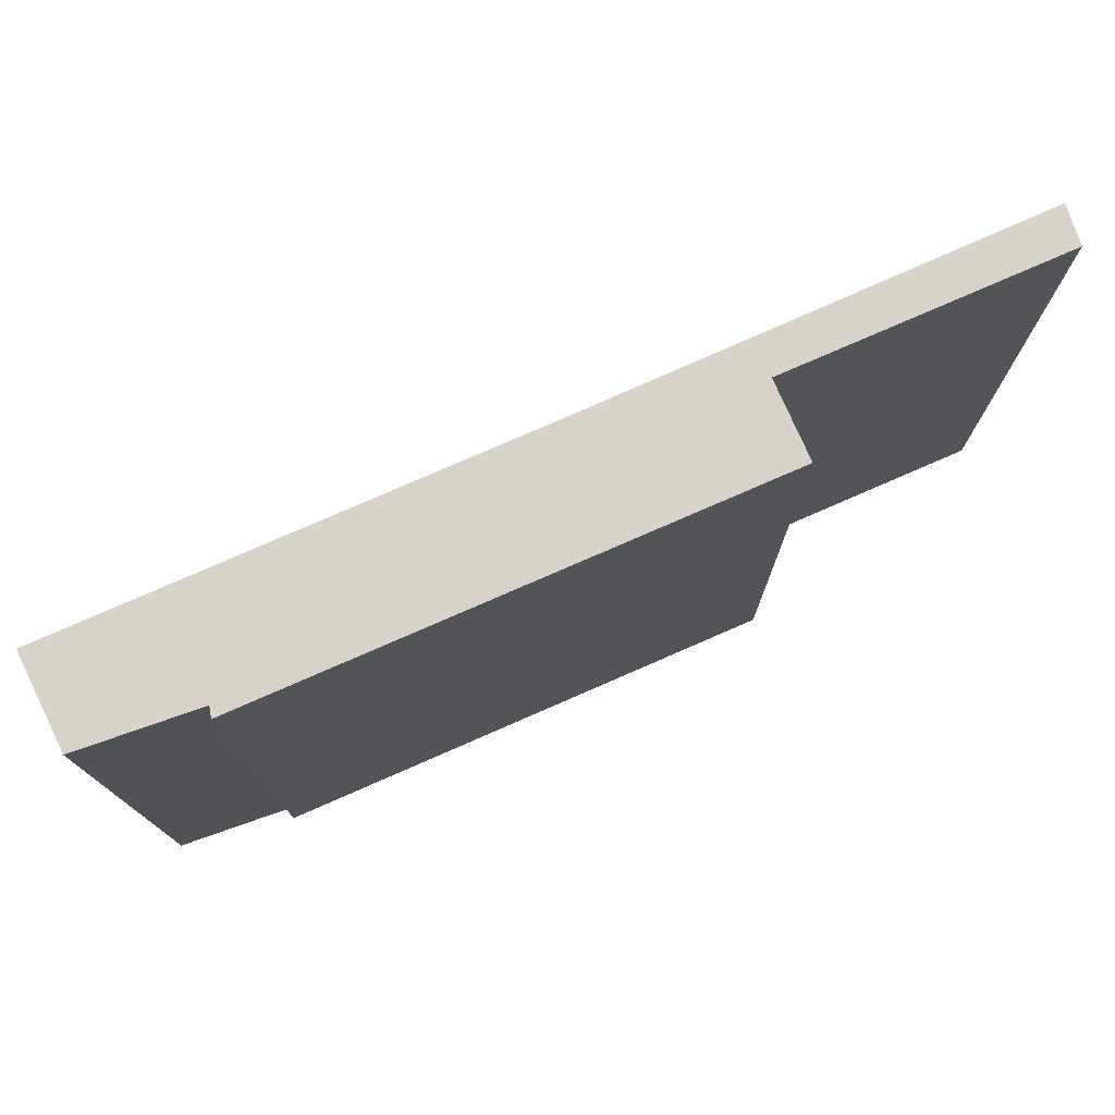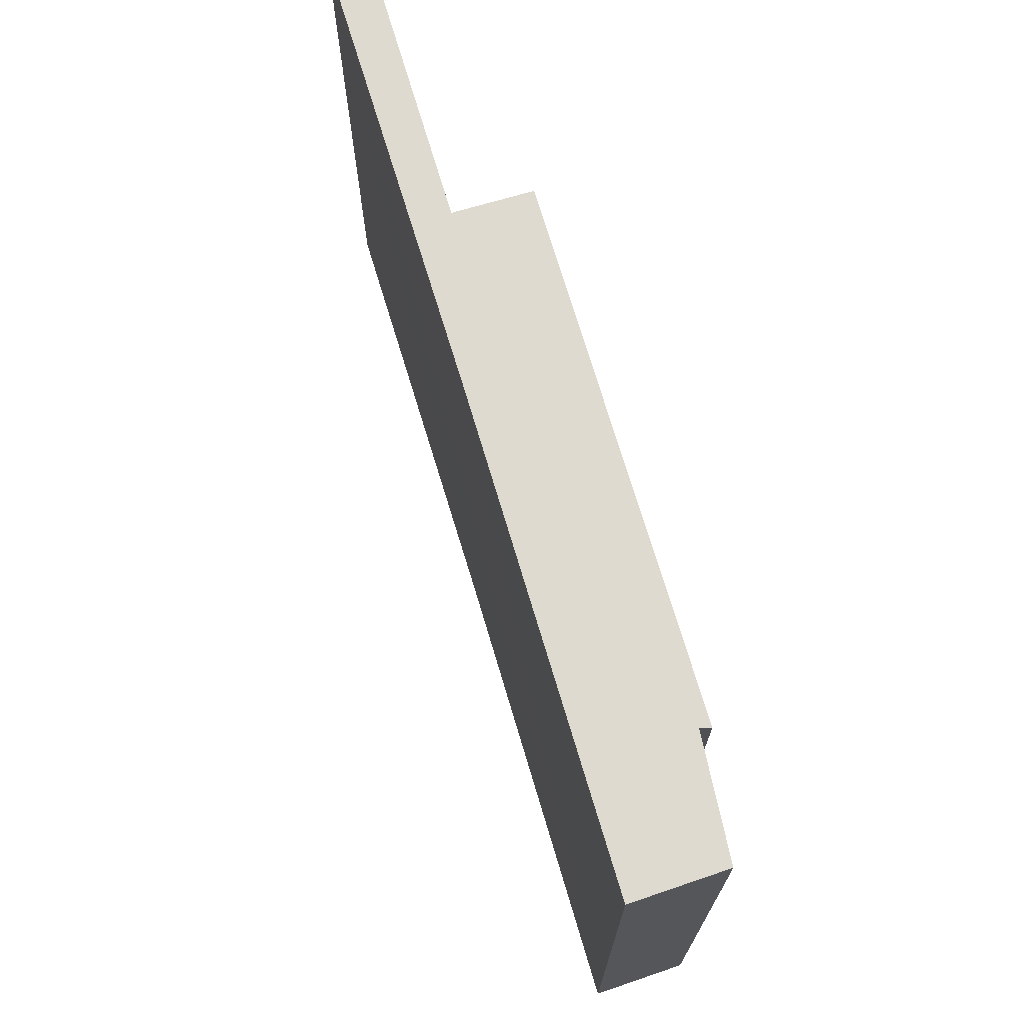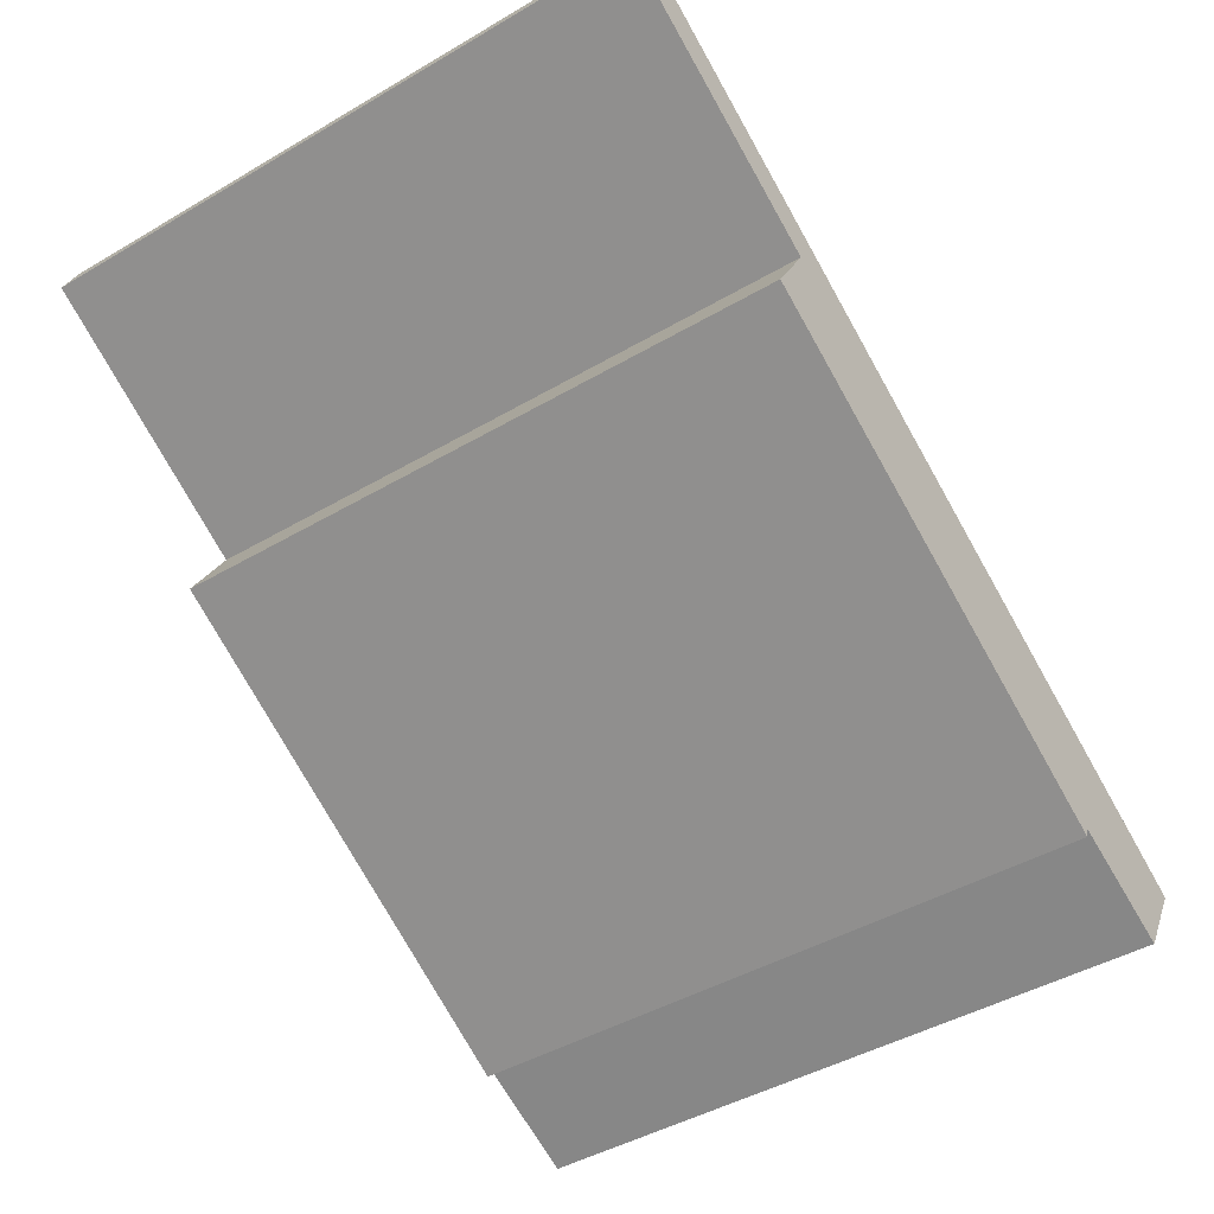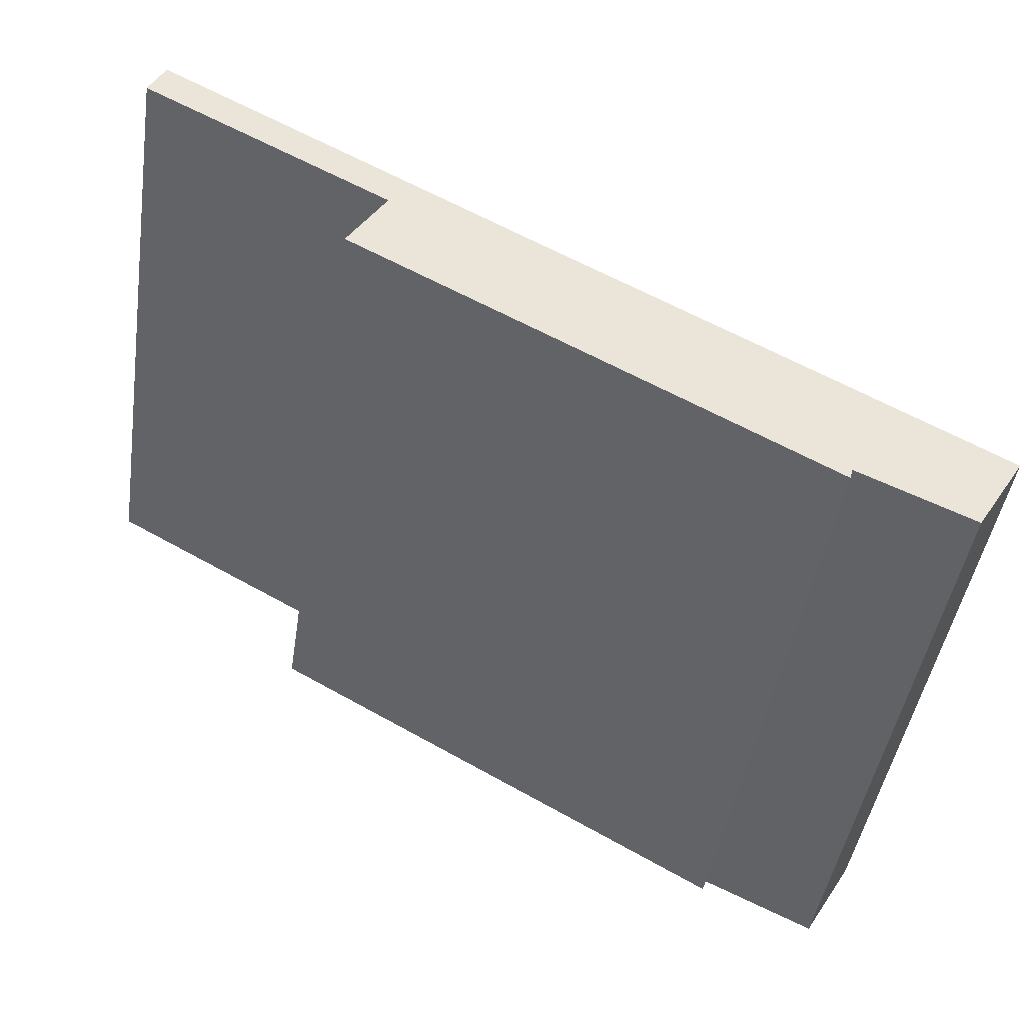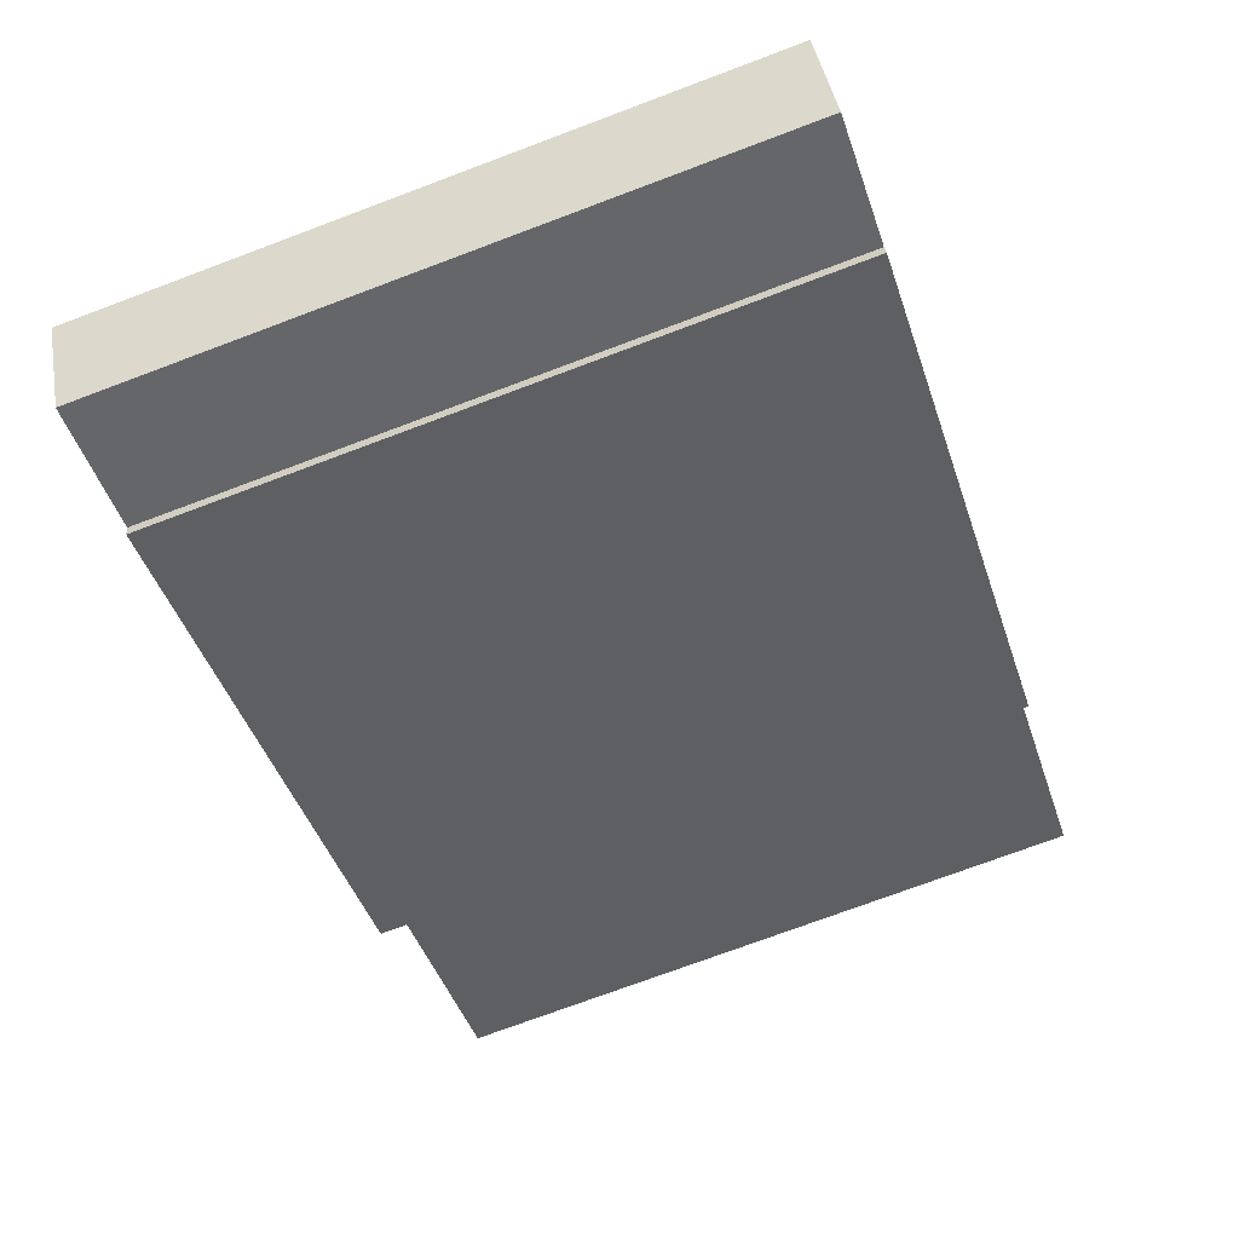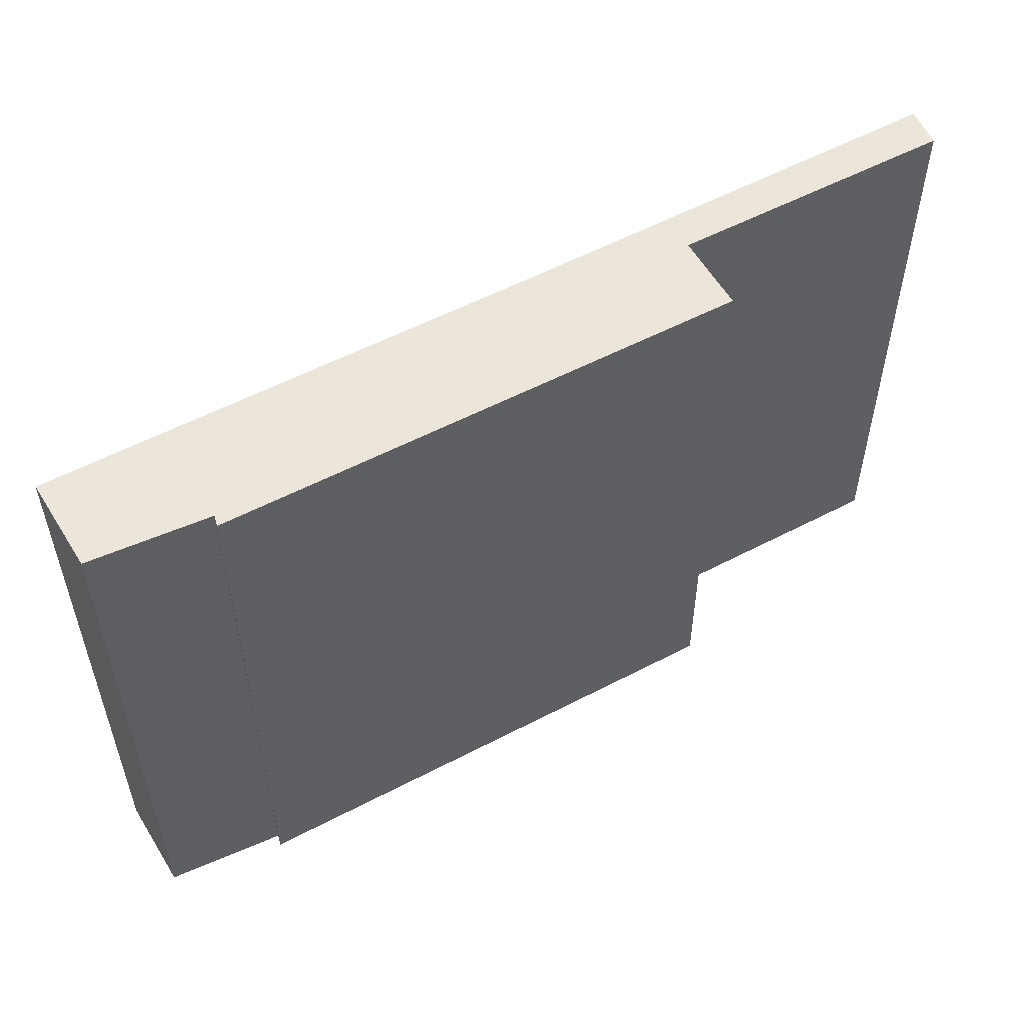
<metadata>
{"format":"obj","ext":"obj","renderer":"f3d","projection":"perspective","resolution":1024,"background":"white","views":[{"elev":76.5,"azim":-174.7,"up":"+Y"},{"elev":71.0,"azim":102.5,"up":"+Y"},{"elev":-44.7,"azim":-55.7,"up":"+Z"},{"elev":-45.9,"azim":-8.7,"up":"+Z"},{"elev":-74.5,"azim":110.5,"up":"+Z"},{"elev":-35.1,"azim":-179.9,"up":"+Z"}]}
</metadata>
<code>
v  4.238 6.272 -1.917
v  0 6.272 3.84e-16
v  0.163 6.272 0.38
v  2.545 6.272 -1.41
v  8.525 6.272 -4.295
v  6.896 6.272 -4.613
v  8.02 6.272 -5.126
v  6.866 6.272 -4.725
v  2.152 6.272 -2.119
v  8.525 2.63e-16 -4.295
v  8.02 3.139e-16 -5.126
v  6.896 2.825e-16 -4.613
v  6.866 2.893e-16 -4.725
v  2.152 1.298e-16 -2.119
v  2.545 8.634e-17 -1.41
v  0 0 0
v  0.163 -2.327e-17 0.38
v  4.238 1.174e-16 -1.917
g defaultobject
f 1 2 3
f 2 1 4
f 5 6 1
f 6 5 7
f 4 8 9
f 8 4 1
f 8 1 6
f 10 7 5
f 7 10 11
f 11 6 7
f 6 11 12
f 13 9 8
f 9 13 14
f 15 2 4
f 2 15 16
f 12 8 6
f 8 12 13
f 14 4 9
f 4 14 15
f 16 3 2
f 3 16 17
f 1 10 5
f 10 1 3
f 10 3 18
f 18 3 17
f 16 18 17
f 18 16 15
f 18 15 14
f 18 14 13
f 18 13 12
f 12 10 18
f 10 12 11

</code>
